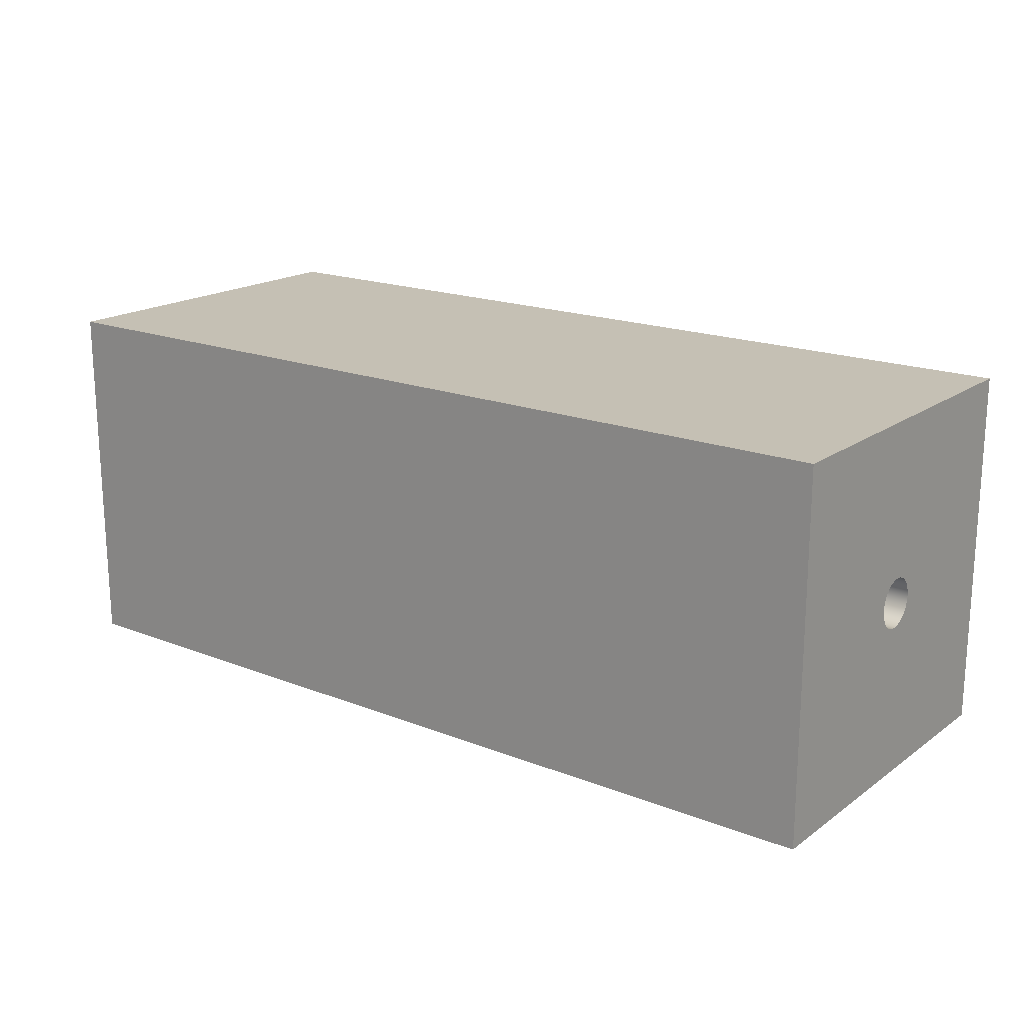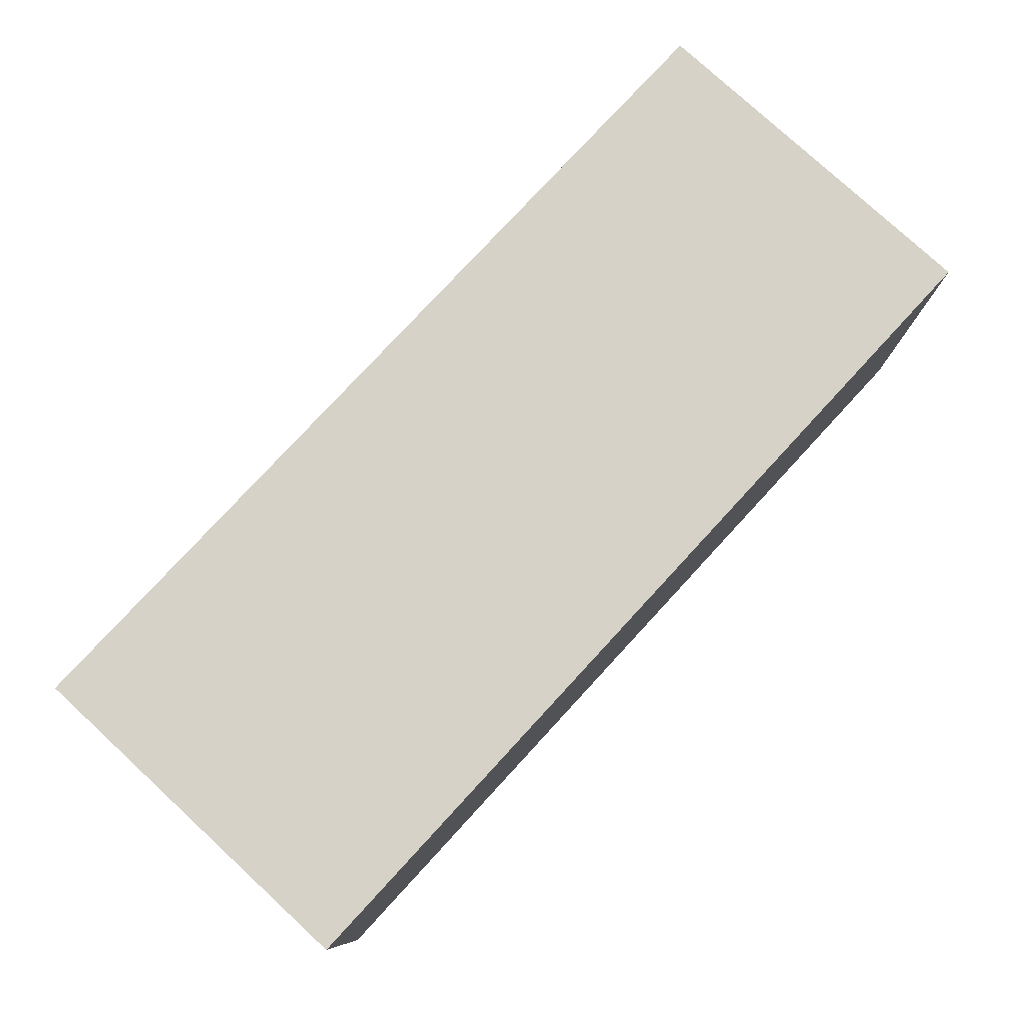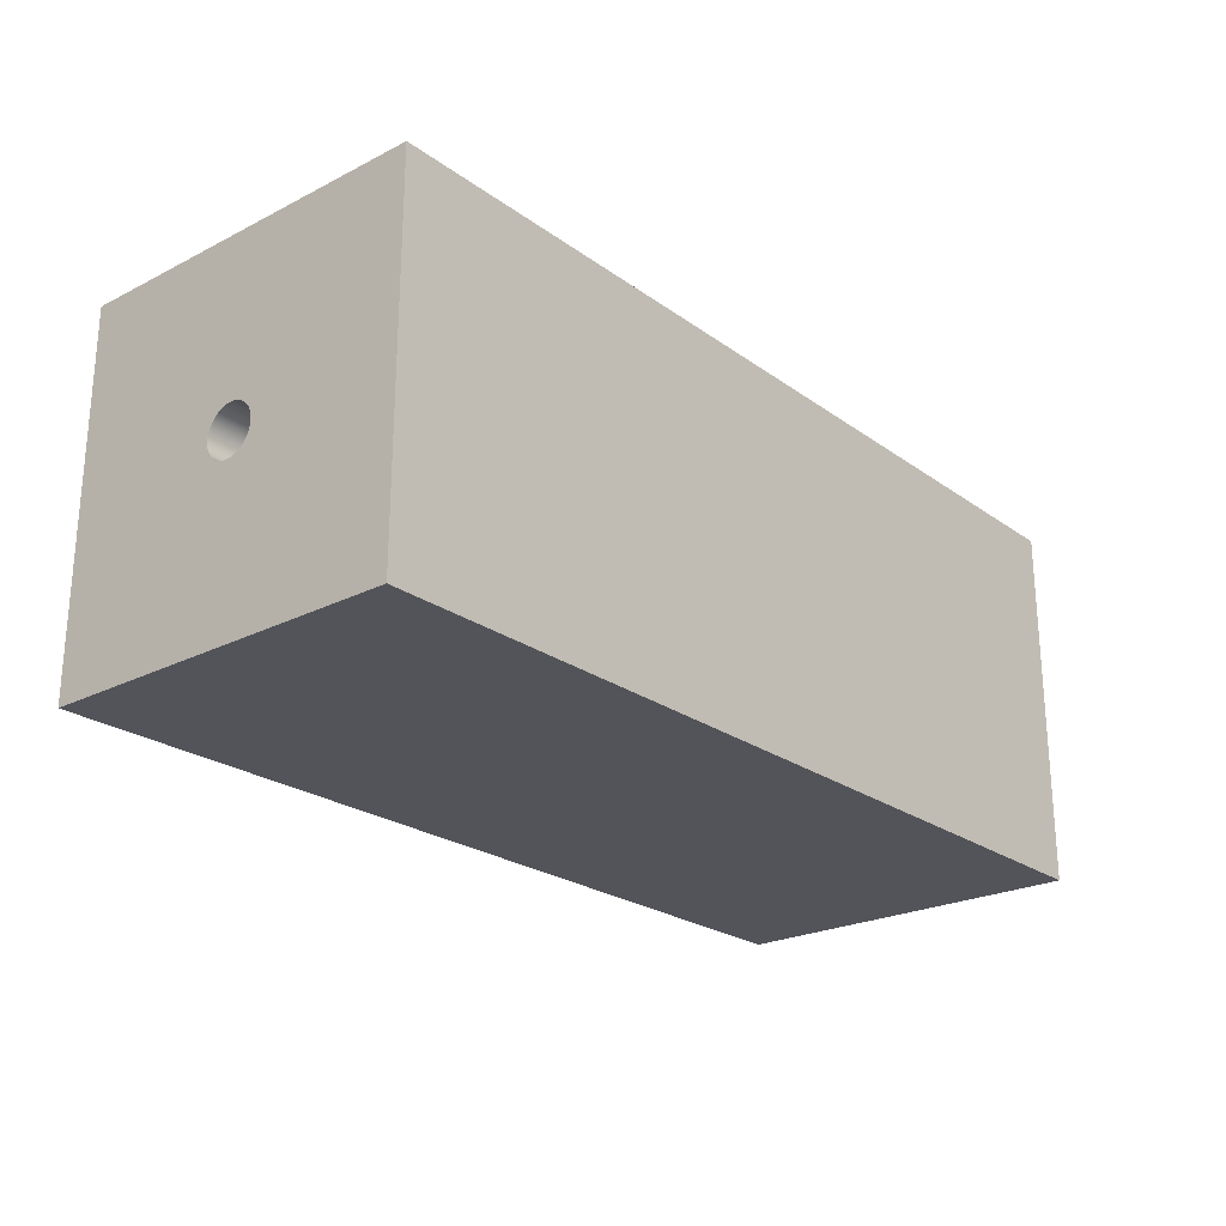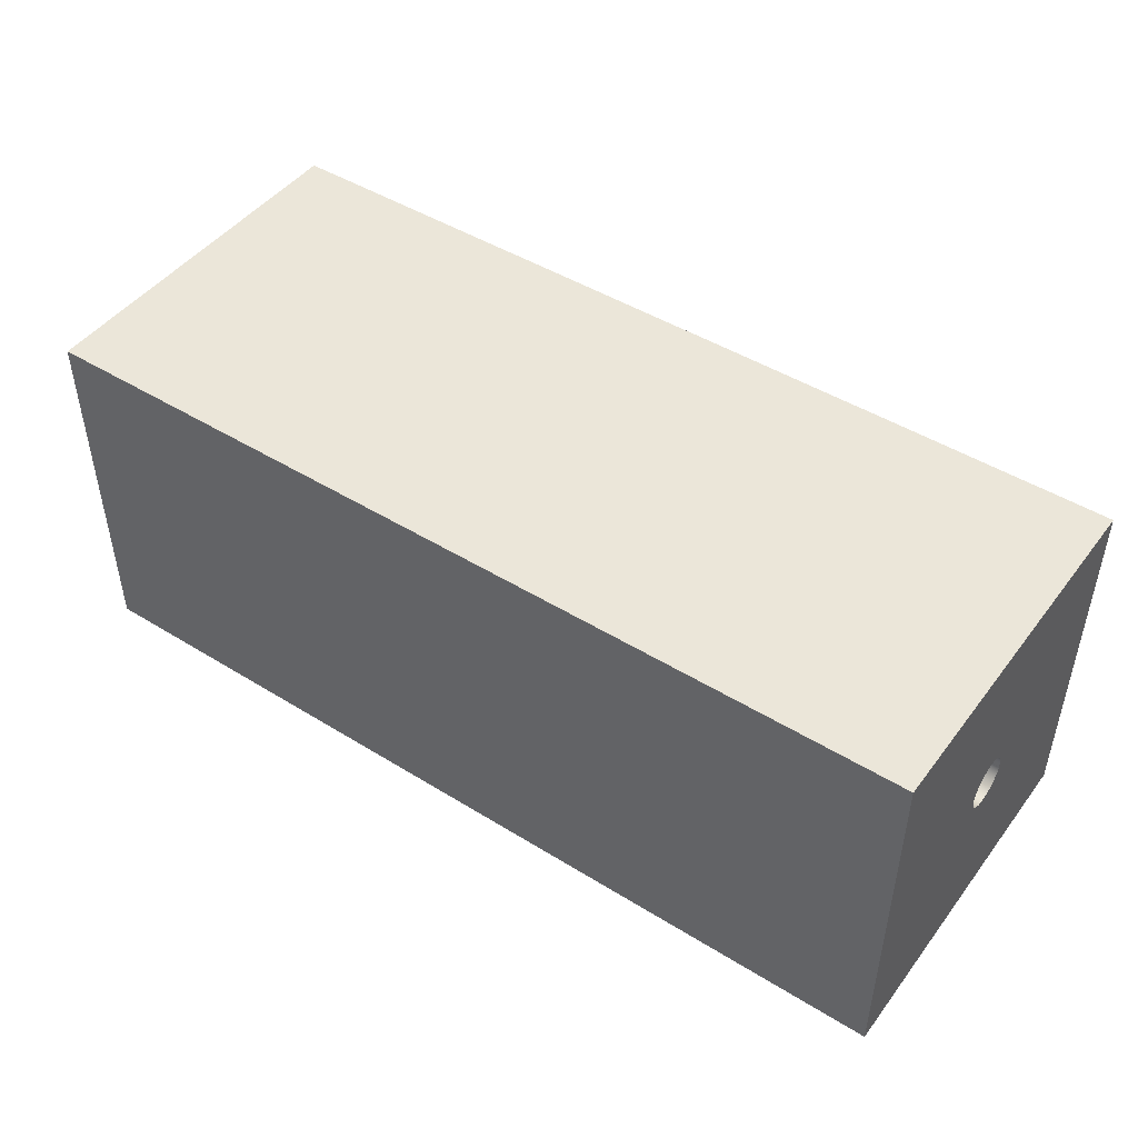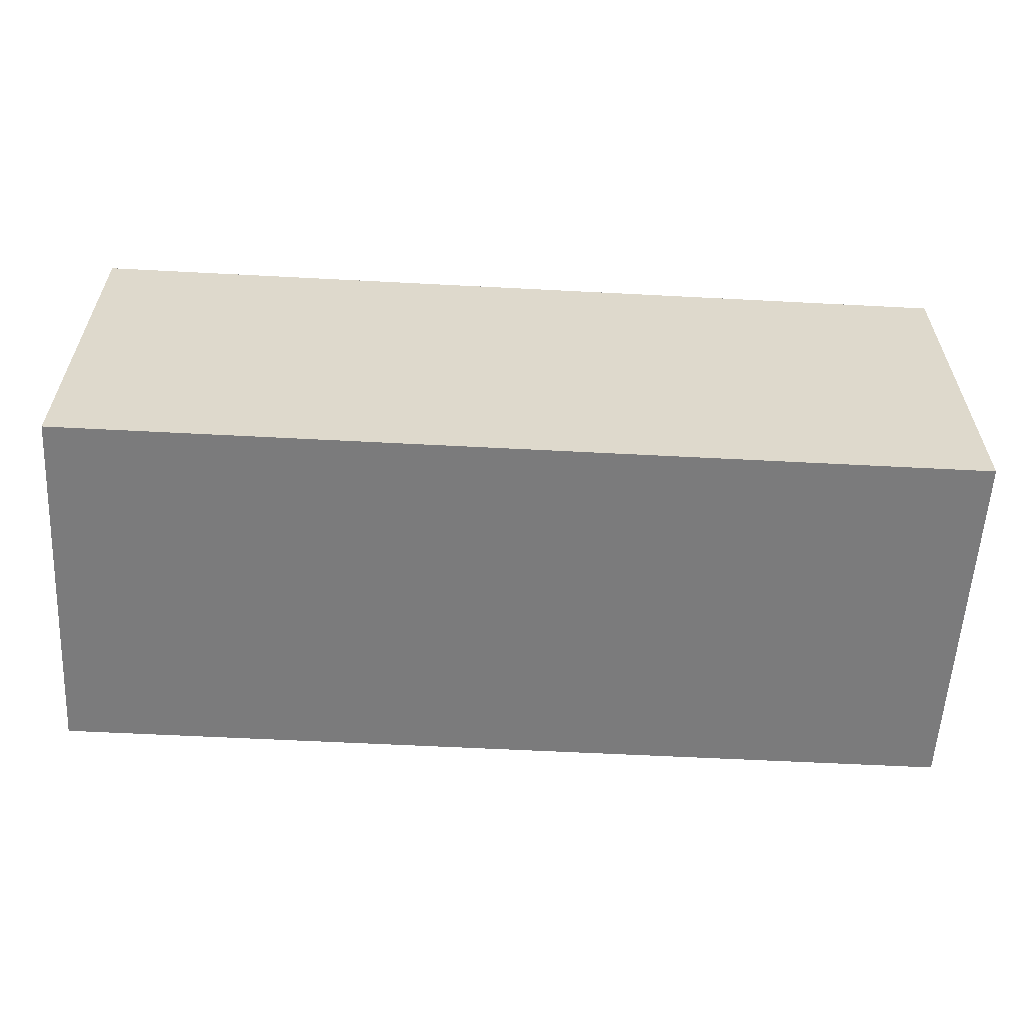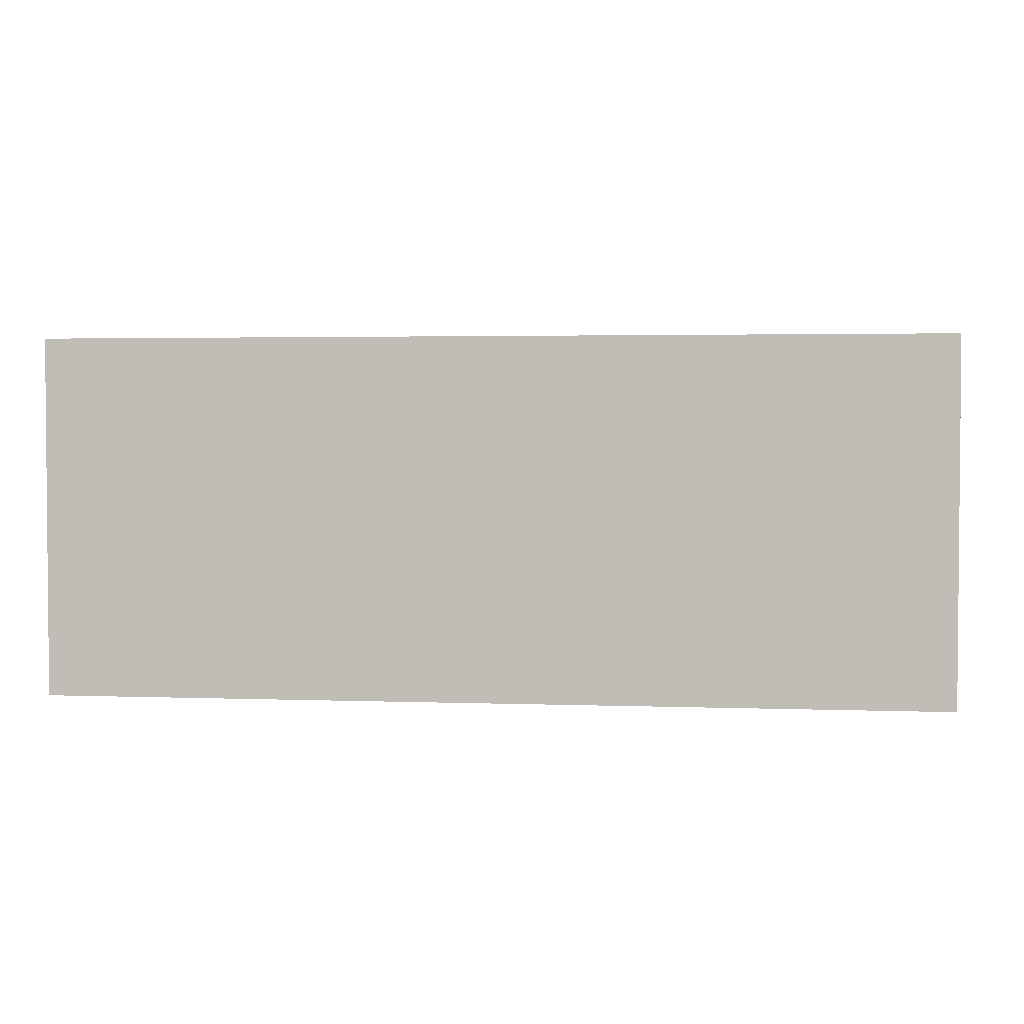
<metadata>
{"format":"obj","ext":"obj","renderer":"f3d","projection":"perspective","resolution":1024,"background":"white","views":[{"elev":18.4,"azim":37.0,"up":"+Y"},{"elev":78.5,"azim":-47.3,"up":"+Z"},{"elev":-23.7,"azim":-49.8,"up":"+Y"},{"elev":46.7,"azim":-144.9,"up":"+Z"},{"elev":-58.5,"azim":-3.1,"up":"+Z"},{"elev":2.7,"azim":7.1,"up":"+Y"}]}
</metadata>
<code>
v  0 -0.4 -0.4
v  0 -0.4 -0.4
v  0 -0.4 -0.4
v  0 0.4 -0.4
v  0 0.4 -0.4
v  0 0.4 -0.4
v  0 0.4 0.4
v  0 0.4 0.4
v  0 0.4 0.4
v  0 -0.4 0.4
v  0 -0.4 0.4
v  0 -0.4 0.4
v  0 0 -0.055
v  0 0 -0.055
v  0 0 -0.055
v  0 -0.006446 -0.05461
v  0 -0.006446 -0.05461
v  0 -0.0127 -0.05351
v  0 -0.0127 -0.05351
v  0 -0.0188 -0.05168
v  0 -0.0188 -0.05168
v  0 -0.0247 -0.04914
v  0 -0.0247 -0.04914
v  0 -0.03021 -0.04596
v  0 -0.03021 -0.04596
v  0 -0.03536 -0.04212
v  0 -0.03536 -0.04212
v  0 -0.04 -0.03775
v  0 -0.04 -0.03775
v  0 -0.04412 -0.03284
v  0 -0.04412 -0.03284
v  0 -0.04763 -0.0275
v  0 -0.04763 -0.0275
v  0 -0.05049 -0.02179
v  0 -0.05049 -0.02179
v  0 -0.05269 -0.01576
v  0 -0.05269 -0.01576
v  0 -0.05416 -0.009562
v  0 -0.05416 -0.009562
v  0 -0.05491 -0.003182
v  0 -0.05491 -0.003182
v  0 -0.05491 0.003182
v  0 -0.05491 0.003182
v  0 -0.05416 0.009562
v  0 -0.05416 0.009562
v  0 -0.05269 0.01576
v  0 -0.05269 0.01576
v  0 -0.05049 0.02179
v  0 -0.05049 0.02179
v  0 -0.04763 0.0275
v  0 -0.04763 0.0275
v  0 -0.04412 0.03284
v  0 -0.04412 0.03284
v  0 -0.04 0.03775
v  0 -0.04 0.03775
v  0 -0.03536 0.04212
v  0 -0.03536 0.04212
v  0 -0.03021 0.04596
v  0 -0.03021 0.04596
v  0 -0.0247 0.04914
v  0 -0.0247 0.04914
v  0 -0.0188 0.05168
v  0 -0.0188 0.05168
v  0 -0.0127 0.05351
v  0 -0.0127 0.05351
v  0 -0.006446 0.05461
v  0 -0.006446 0.05461
v  0 -0 0.055
v  0 -0 0.055
v  0 -0 0.055
v  0 0.006446 0.05461
v  0 0.006446 0.05461
v  0 0.0127 0.05351
v  0 0.0127 0.05351
v  0 0.0188 0.05168
v  0 0.0188 0.05168
v  0 0.0247 0.04914
v  0 0.0247 0.04914
v  0 0.03021 0.04596
v  0 0.03021 0.04596
v  0 0.03536 0.04212
v  0 0.03536 0.04212
v  0 0.04 0.03775
v  0 0.04 0.03775
v  0 0.04412 0.03284
v  0 0.04412 0.03284
v  0 0.04763 0.0275
v  0 0.04763 0.0275
v  0 0.05049 0.02179
v  0 0.05049 0.02179
v  0 0.05269 0.01576
v  0 0.05269 0.01576
v  0 0.05416 0.009562
v  0 0.05416 0.009562
v  0 0.05491 0.003182
v  0 0.05491 0.003182
v  0 0.05491 -0.003182
v  0 0.05491 -0.003182
v  0 0.05416 -0.009562
v  0 0.05416 -0.009562
v  0 0.05269 -0.01576
v  0 0.05269 -0.01576
v  0 0.05049 -0.02179
v  0 0.05049 -0.02179
v  0 0.04763 -0.0275
v  0 0.04763 -0.0275
v  0 0.04412 -0.03284
v  0 0.04412 -0.03284
v  0 0.04 -0.03775
v  0 0.04 -0.03775
v  0 0.03536 -0.04212
v  0 0.03536 -0.04212
v  0 0.03021 -0.04596
v  0 0.03021 -0.04596
v  0 0.0247 -0.04914
v  0 0.0247 -0.04914
v  0 0.0188 -0.05168
v  0 0.0188 -0.05168
v  0 0.0127 -0.05351
v  0 0.0127 -0.05351
v  0 0.006446 -0.05461
v  0 0.006446 -0.05461
v  2 -0.4 -0.4
v  2 -0.4 -0.4
v  2 -0.4 -0.4
v  2 -0.4 0.4
v  2 -0.4 0.4
v  2 -0.4 0.4
v  2 0.4 0.4
v  2 0.4 0.4
v  2 0.4 0.4
v  2 0.4 -0.4
v  2 0.4 -0.4
v  2 0.4 -0.4
v  2 -0 -0.055
v  2 -0 -0.055
v  2 -0 -0.055
v  2 0.006446 -0.05461
v  2 0.006446 -0.05461
v  2 0.0127 -0.05351
v  2 0.0127 -0.05351
v  2 0.0188 -0.05168
v  2 0.0188 -0.05168
v  2 0.0247 -0.04914
v  2 0.0247 -0.04914
v  2 0.03021 -0.04596
v  2 0.03021 -0.04596
v  2 0.03536 -0.04212
v  2 0.03536 -0.04212
v  2 0.04 -0.03775
v  2 0.04 -0.03775
v  2 0.04412 -0.03284
v  2 0.04412 -0.03284
v  2 0.04763 -0.0275
v  2 0.04763 -0.0275
v  2 0.05049 -0.02179
v  2 0.05049 -0.02179
v  2 0.05269 -0.01576
v  2 0.05269 -0.01576
v  2 0.05416 -0.009562
v  2 0.05416 -0.009562
v  2 0.05491 -0.003182
v  2 0.05491 -0.003182
v  2 0.05491 0.003182
v  2 0.05491 0.003182
v  2 0.05416 0.009562
v  2 0.05416 0.009562
v  2 0.05269 0.01576
v  2 0.05269 0.01576
v  2 0.05049 0.02179
v  2 0.05049 0.02179
v  2 0.04763 0.0275
v  2 0.04763 0.0275
v  2 0.04412 0.03284
v  2 0.04412 0.03284
v  2 0.04 0.03775
v  2 0.04 0.03775
v  2 0.03536 0.04212
v  2 0.03536 0.04212
v  2 0.03021 0.04596
v  2 0.03021 0.04596
v  2 0.0247 0.04914
v  2 0.0247 0.04914
v  2 0.0188 0.05168
v  2 0.0188 0.05168
v  2 0.0127 0.05351
v  2 0.0127 0.05351
v  2 0.006446 0.05461
v  2 0.006446 0.05461
v  2 0 0.055
v  2 0 0.055
v  2 0 0.055
v  2 -0.006446 0.05461
v  2 -0.006446 0.05461
v  2 -0.0127 0.05351
v  2 -0.0127 0.05351
v  2 -0.0188 0.05168
v  2 -0.0188 0.05168
v  2 -0.0247 0.04914
v  2 -0.0247 0.04914
v  2 -0.03021 0.04596
v  2 -0.03021 0.04596
v  2 -0.03536 0.04212
v  2 -0.03536 0.04212
v  2 -0.04 0.03775
v  2 -0.04 0.03775
v  2 -0.04412 0.03284
v  2 -0.04412 0.03284
v  2 -0.04763 0.0275
v  2 -0.04763 0.0275
v  2 -0.05049 0.02179
v  2 -0.05049 0.02179
v  2 -0.05269 0.01576
v  2 -0.05269 0.01576
v  2 -0.05416 0.009562
v  2 -0.05416 0.009562
v  2 -0.05491 0.003182
v  2 -0.05491 0.003182
v  2 -0.05491 -0.003182
v  2 -0.05491 -0.003182
v  2 -0.05416 -0.009562
v  2 -0.05416 -0.009562
v  2 -0.05269 -0.01576
v  2 -0.05269 -0.01576
v  2 -0.05049 -0.02179
v  2 -0.05049 -0.02179
v  2 -0.04763 -0.0275
v  2 -0.04763 -0.0275
v  2 -0.04412 -0.03284
v  2 -0.04412 -0.03284
v  2 -0.04 -0.03775
v  2 -0.04 -0.03775
v  2 -0.03536 -0.04212
v  2 -0.03536 -0.04212
v  2 -0.03021 -0.04596
v  2 -0.03021 -0.04596
v  2 -0.0247 -0.04914
v  2 -0.0247 -0.04914
v  2 -0.0188 -0.05168
v  2 -0.0188 -0.05168
v  2 -0.0127 -0.05351
v  2 -0.0127 -0.05351
v  2 -0.006446 -0.05461
v  2 -0.006446 -0.05461
g 0
g 1
f 111 4 1
f 133 2 5
f 52 1 10
f 125 12 3
f 16 13 1
f 121 1 13
f 18 16 1
f 20 18 1
f 22 20 1
f 24 22 1
f 26 24 1
f 28 26 1
f 30 28 1
f 32 30 1
f 34 32 1
f 36 34 1
f 38 36 1
f 40 38 1
f 42 40 1
f 44 42 1
f 46 44 1
f 48 46 1
f 50 48 1
f 52 50 1
f 113 111 1
f 115 113 1
f 117 115 1
f 119 117 1
f 121 119 1
f 133 124 2
f 107 7 4
f 130 6 8
f 109 107 4
f 111 109 4
f 134 6 130
f 56 10 7
f 127 9 11
f 58 56 7
f 60 58 7
f 62 60 7
f 64 62 7
f 66 64 7
f 68 66 7
f 71 68 7
f 73 71 7
f 75 73 7
f 77 75 7
f 79 77 7
f 81 79 7
f 83 81 7
f 85 83 7
f 87 85 7
f 89 87 7
f 91 89 7
f 93 91 7
f 95 93 7
f 97 95 7
f 99 97 7
f 101 99 7
f 103 101 7
f 105 103 7
f 107 105 7
f 131 9 127
f 54 52 10
f 56 54 10
f 128 12 125
g 2
f 136 14 17
f 139 122 15
f 139 15 137
f 244 17 19
f 244 136 17
f 242 19 21
f 244 19 242
f 240 21 23
f 242 21 240
f 238 23 25
f 240 23 238
f 236 25 27
f 238 25 236
f 234 27 29
f 236 27 234
f 232 29 31
f 234 29 232
f 230 31 33
f 232 31 230
f 228 33 35
f 230 33 228
f 226 35 37
f 228 35 226
f 224 37 39
f 226 37 224
f 222 39 41
f 224 39 222
f 220 41 43
f 222 41 220
f 218 43 45
f 220 43 218
f 216 45 47
f 218 45 216
f 214 47 49
f 216 47 214
f 212 49 51
f 214 49 212
f 210 51 53
f 212 51 210
f 208 53 55
f 210 53 208
f 206 55 57
f 208 55 206
f 204 57 59
f 206 57 204
f 202 59 61
f 204 59 202
f 200 61 63
f 202 61 200
f 198 63 65
f 200 63 198
f 196 65 67
f 198 65 196
f 194 67 69
f 196 67 194
f 192 70 72
f 194 69 191
f 189 72 74
f 192 72 189
f 187 74 76
f 189 74 187
f 185 76 78
f 187 76 185
f 183 78 80
f 185 78 183
f 181 80 82
f 183 80 181
f 179 82 84
f 181 82 179
f 177 84 86
f 179 84 177
f 175 86 88
f 177 86 175
f 173 88 90
f 175 88 173
f 171 90 92
f 173 90 171
f 169 92 94
f 171 92 169
f 167 94 96
f 169 94 167
f 165 96 98
f 167 96 165
f 163 98 100
f 165 98 163
f 161 100 102
f 163 100 161
f 159 102 104
f 161 102 159
f 157 104 106
f 159 104 157
f 155 106 108
f 157 106 155
f 153 108 110
f 155 108 153
f 151 110 112
f 153 110 151
f 149 112 114
f 151 112 149
f 147 114 116
f 149 114 147
f 145 116 118
f 147 116 145
f 143 118 120
f 145 118 143
f 141 120 122
f 143 120 141
f 141 122 139
g 3
f 229 126 123
f 233 123 132
f 231 229 123
f 233 231 123
f 178 129 126
f 180 178 126
f 182 180 126
f 184 182 126
f 186 184 126
f 188 186 126
f 190 188 126
f 193 190 126
f 195 193 126
f 197 195 126
f 199 197 126
f 201 199 126
f 203 201 126
f 205 203 126
f 207 205 126
f 209 207 126
f 211 209 126
f 213 211 126
f 215 213 126
f 217 215 126
f 219 217 126
f 221 219 126
f 223 221 126
f 225 223 126
f 227 225 126
f 229 227 126
f 174 132 129
f 176 174 129
f 178 176 129
f 138 135 132
f 243 132 135
f 140 138 132
f 142 140 132
f 144 142 132
f 146 144 132
f 148 146 132
f 150 148 132
f 152 150 132
f 154 152 132
f 156 154 132
f 158 156 132
f 160 158 132
f 162 160 132
f 164 162 132
f 166 164 132
f 168 166 132
f 170 168 132
f 172 170 132
f 174 172 132
f 235 233 132
f 237 235 132
f 239 237 132
f 241 239 132
f 243 241 132

</code>
